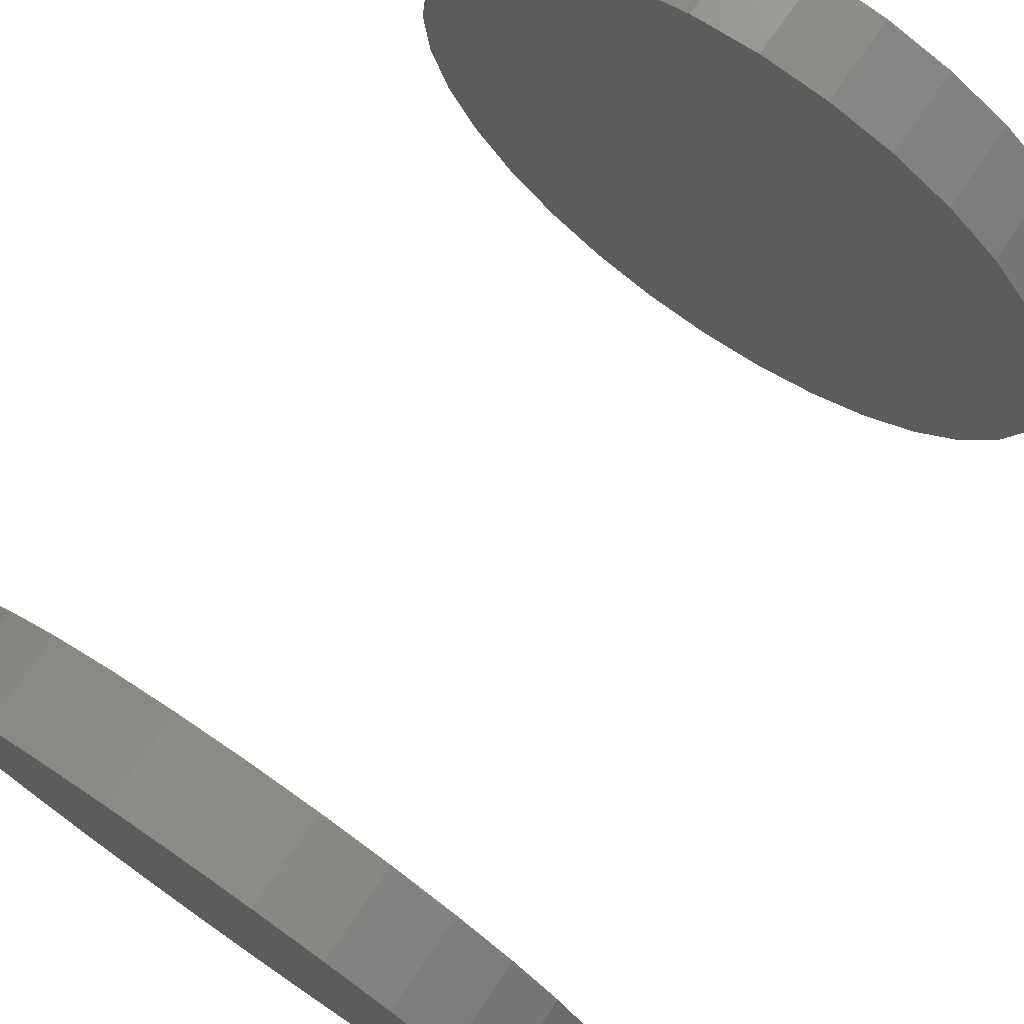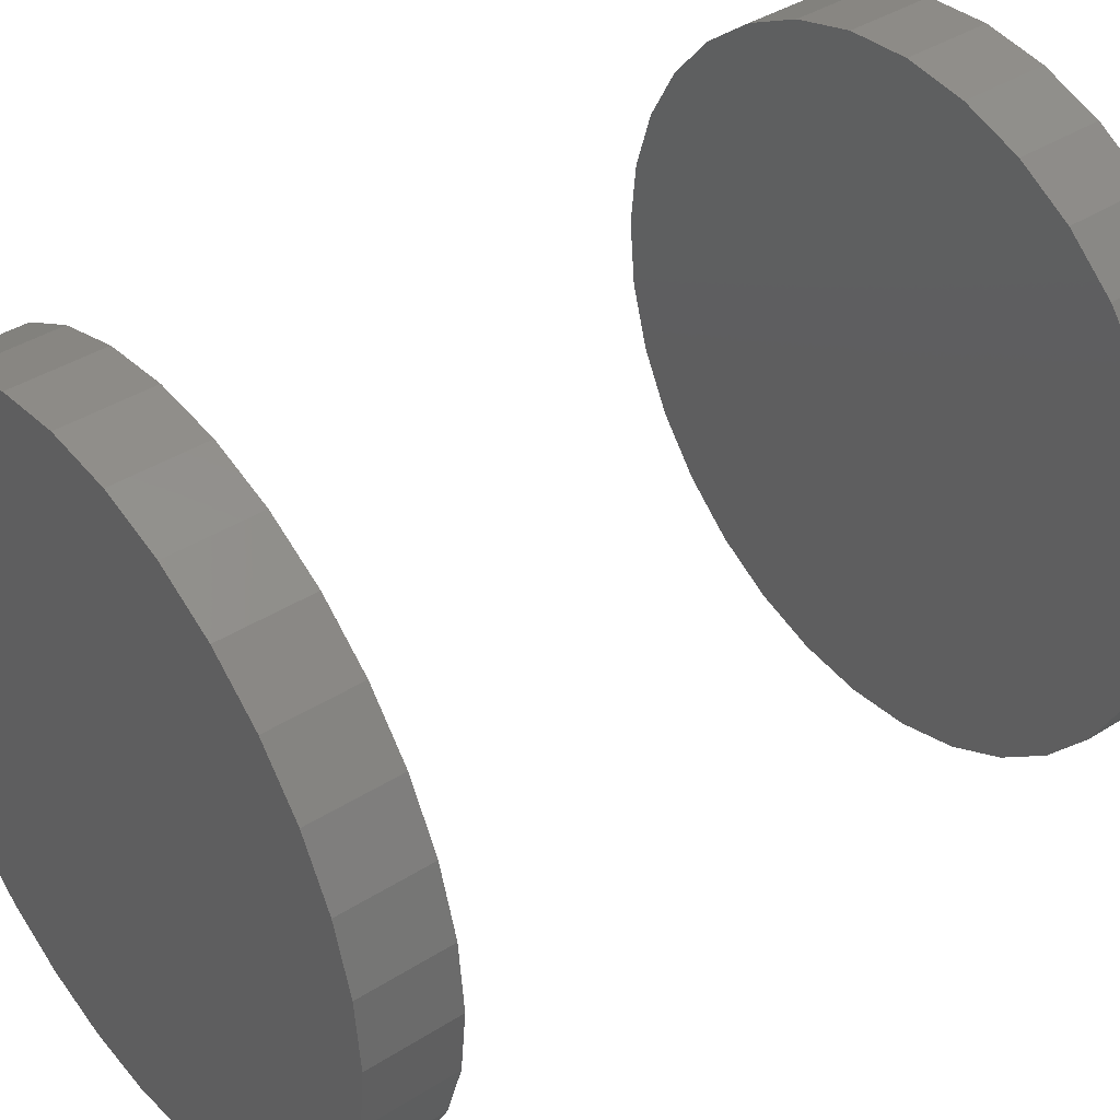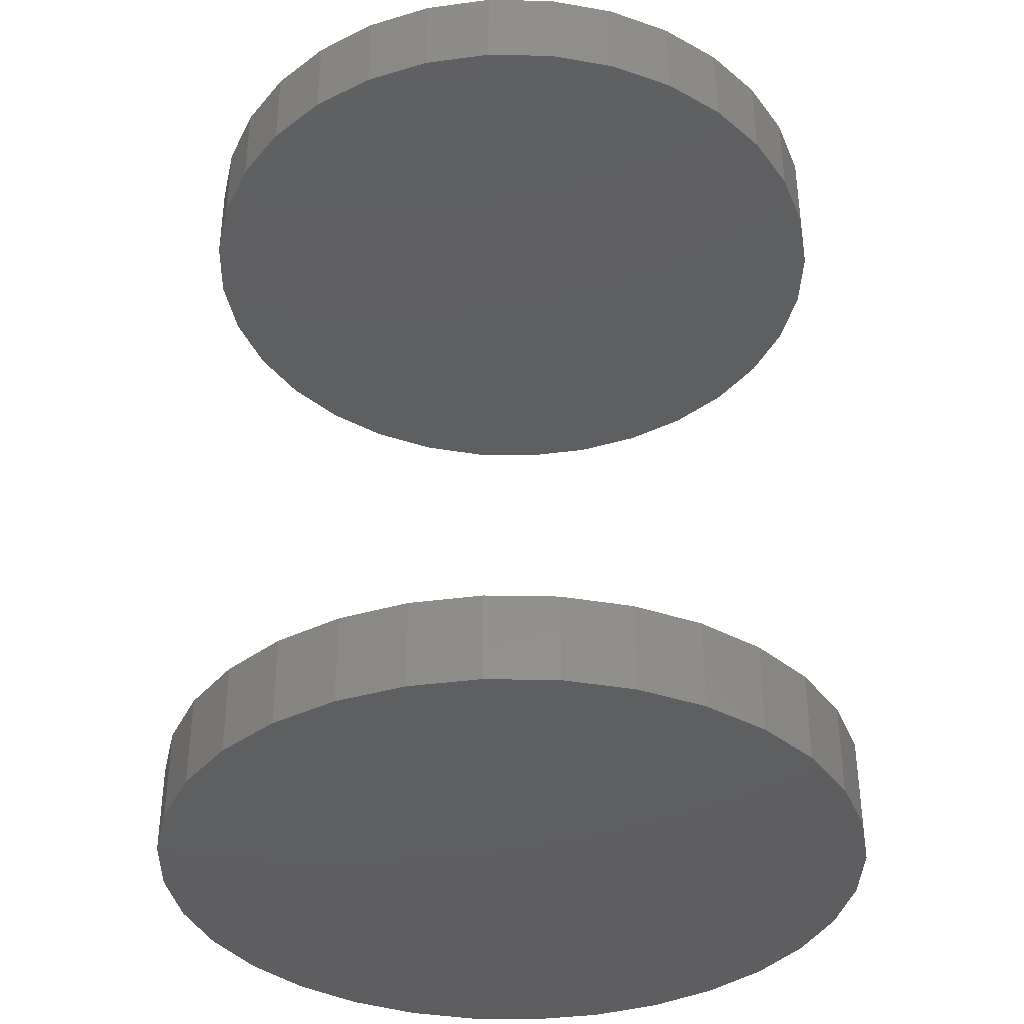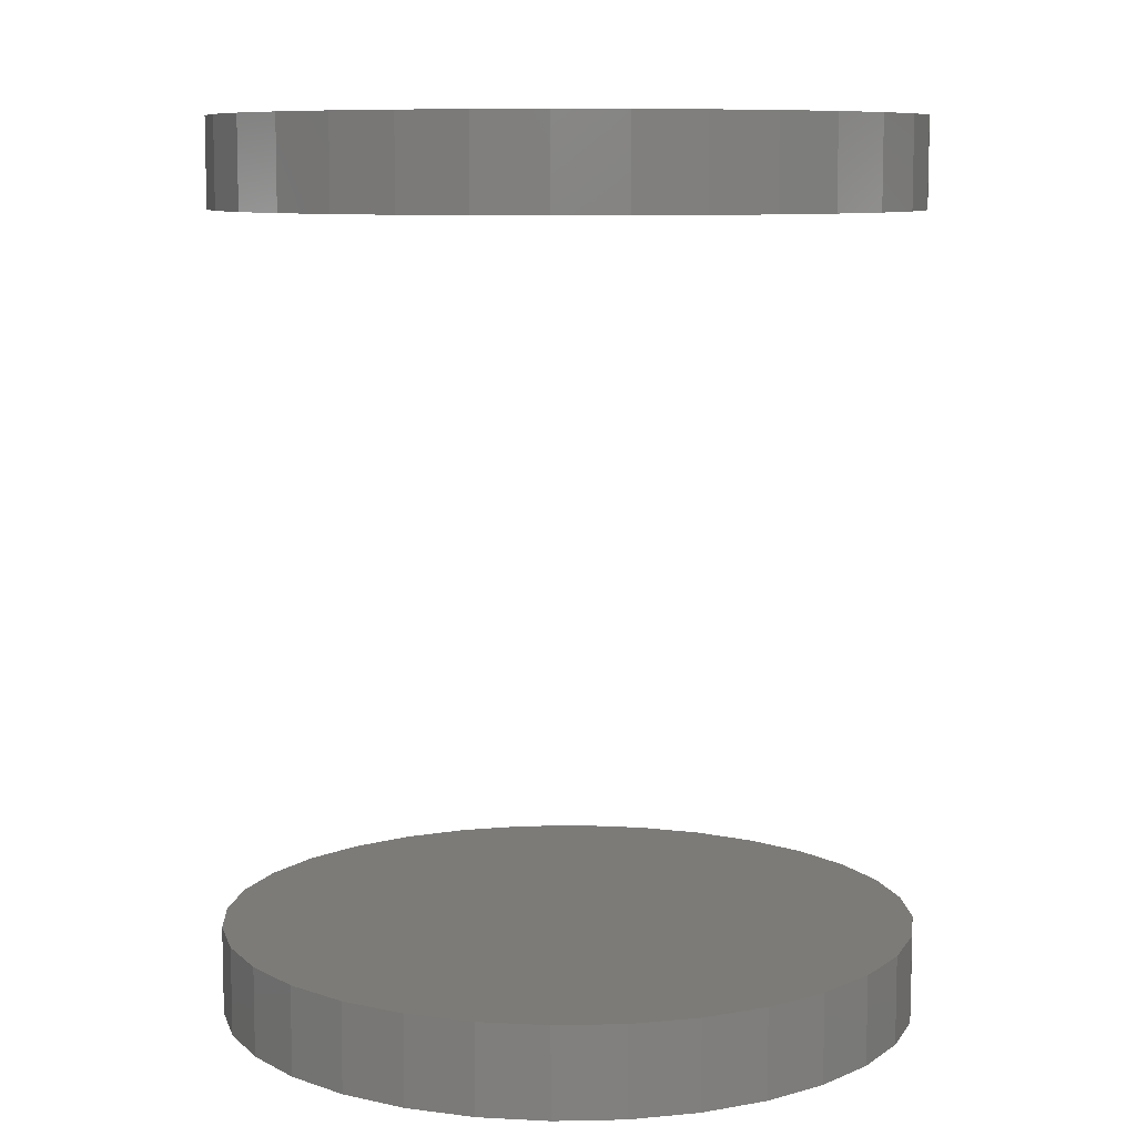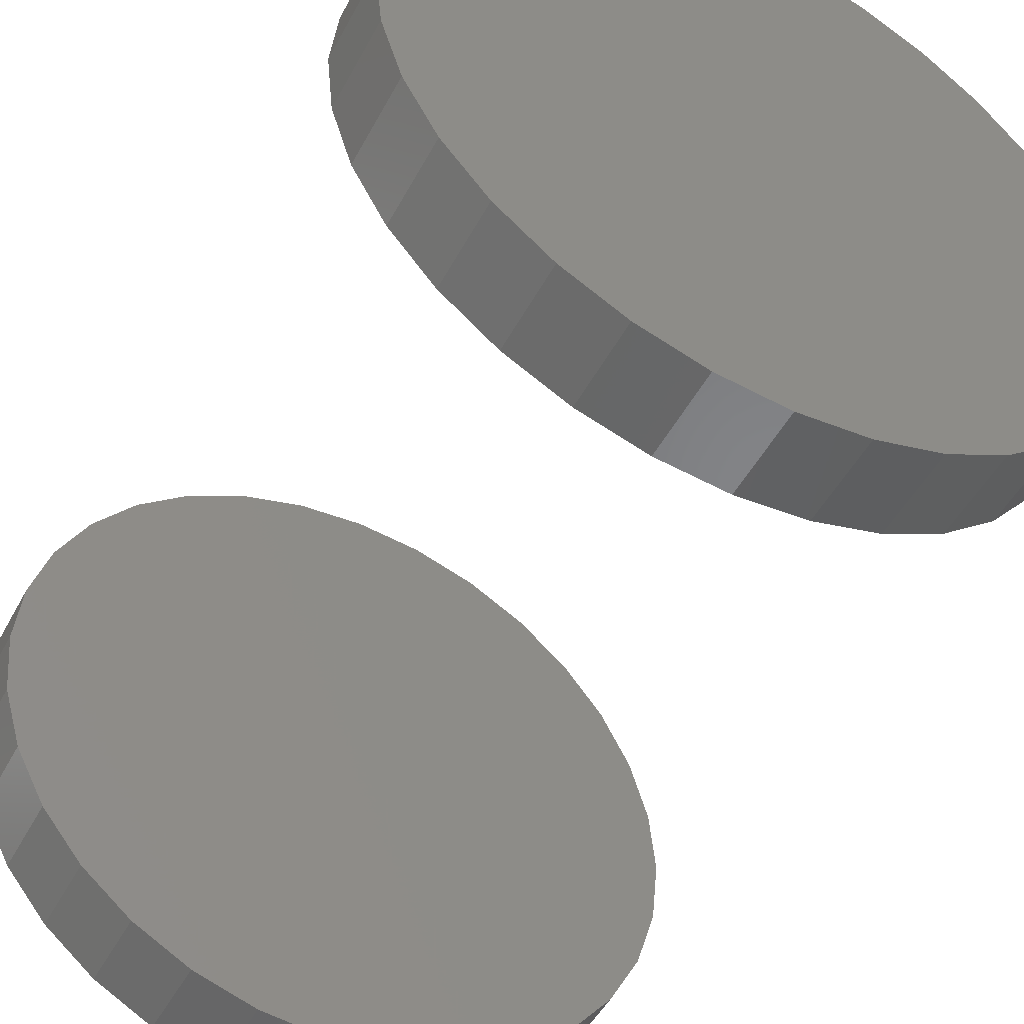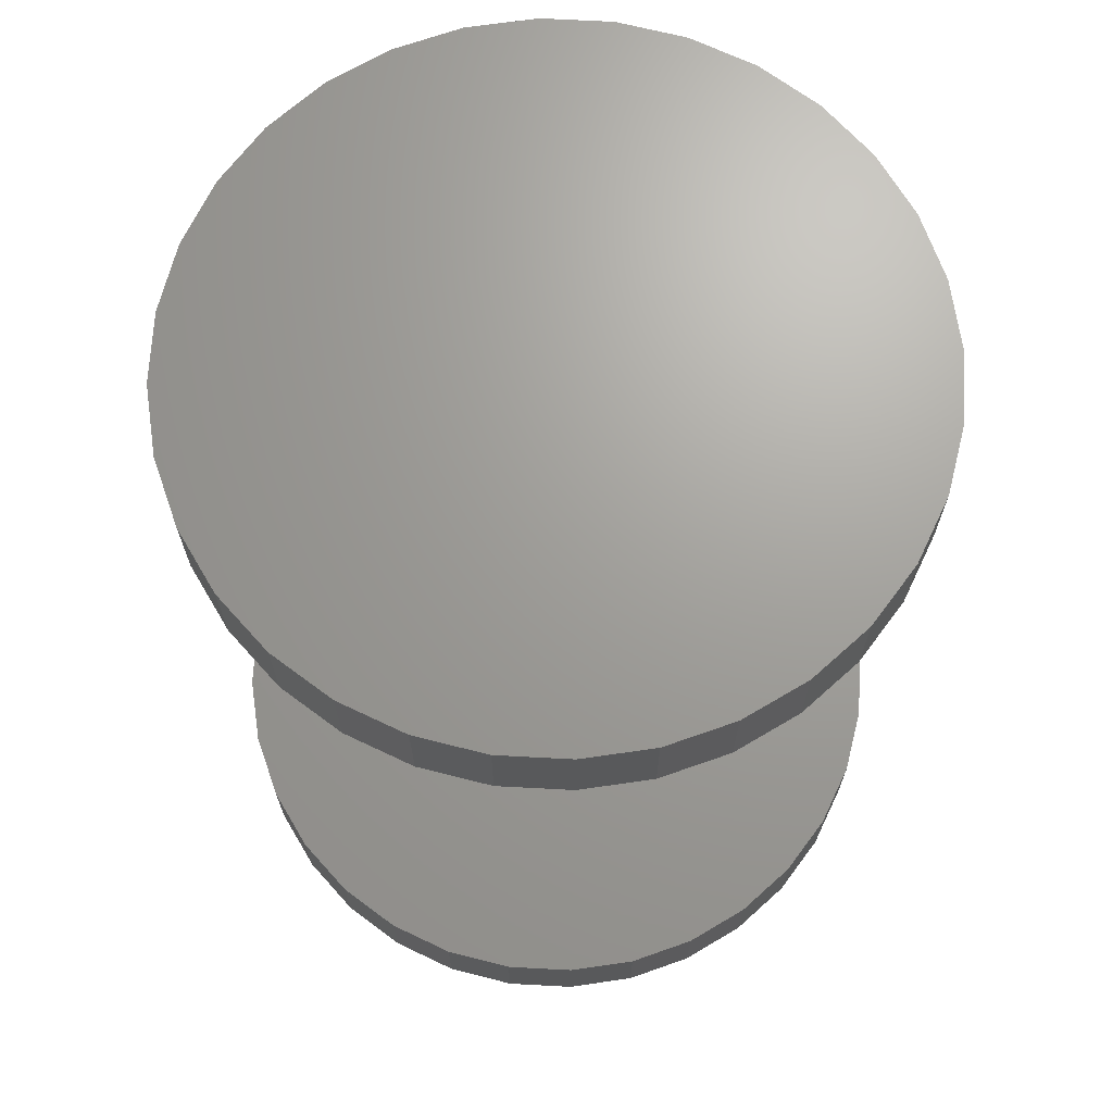
<metadata>
{"format":"stl","ext":"stl","renderer":"f3d","projection":"perspective","resolution":1024,"background":"white","views":[{"elev":74.7,"azim":-145.3,"up":"+Z"},{"elev":40.6,"azim":52.3,"up":"+Z"},{"elev":-36.9,"azim":71.7,"up":"+Y"},{"elev":8.9,"azim":160.0,"up":"+Y"},{"elev":-49.5,"azim":152.6,"up":"+Z"},{"elev":68.6,"azim":64.9,"up":"+Y"}]}
</metadata>
<code>
# stl→obj: 128 verts, 248 faces
v 0.4959 -0.1328 0.5589
v 0.4959 -0.1484 0.5589
v 0.4971 -0.1328 0.5709
v 0.4971 -0.1484 0.5709
v 0.5006 -0.1328 0.5824
v 0.5006 -0.1484 0.5824
v 0.5063 -0.1328 0.5931
v 0.5063 -0.1484 0.5931
v 0.5139 -0.1328 0.6024
v 0.5139 -0.1484 0.6024
v 0.5232 -0.1328 0.61
v 0.5232 -0.1484 0.61
v 0.5339 -0.1328 0.6157
v 0.5339 -0.1484 0.6157
v 0.5454 -0.1328 0.6192
v 0.5454 -0.1484 0.6192
v 0.5574 -0.1328 0.6204
v 0.5574 -0.1484 0.6204
v 0.5694 -0.1328 0.6192
v 0.5694 -0.1484 0.6192
v 0.5809 -0.1328 0.6157
v 0.5809 -0.1484 0.6157
v 0.5916 -0.1328 0.61
v 0.5916 -0.1484 0.61
v 0.6009 -0.1328 0.6024
v 0.6009 -0.1484 0.6024
v 0.6085 -0.1328 0.5931
v 0.6085 -0.1484 0.5931
v 0.6142 -0.1328 0.5824
v 0.6142 -0.1484 0.5824
v 0.6177 -0.1328 0.5709
v 0.6177 -0.1484 0.5709
v 0.6189 -0.1328 0.5589
v 0.6189 -0.1484 0.5589
v 0.4959 0.007812 0.5589
v 0.4959 -0.007812 0.5589
v 0.4971 0.007812 0.5709
v 0.4971 -0.007812 0.5709
v 0.5006 0.007812 0.5824
v 0.5006 -0.007812 0.5824
v 0.5063 0.007812 0.5931
v 0.5063 -0.007812 0.5931
v 0.5139 0.007812 0.6024
v 0.5139 -0.007812 0.6024
v 0.5232 0.007812 0.61
v 0.5232 -0.007812 0.61
v 0.5339 0.007812 0.6157
v 0.5339 -0.007812 0.6157
v 0.5454 0.007812 0.6192
v 0.5454 -0.007812 0.6192
v 0.5574 0.007812 0.6204
v 0.5574 -0.007812 0.6204
v 0.5694 0.007812 0.6192
v 0.5694 -0.007812 0.6192
v 0.5809 0.007812 0.6157
v 0.5809 -0.007812 0.6157
v 0.5916 0.007812 0.61
v 0.5916 -0.007812 0.61
v 0.6009 0.007812 0.6024
v 0.6009 -0.007812 0.6024
v 0.6085 0.007812 0.5931
v 0.6085 -0.007812 0.5931
v 0.6142 0.007812 0.5824
v 0.6142 -0.007812 0.5824
v 0.6177 0.007812 0.5709
v 0.6177 -0.007812 0.5709
v 0.6189 0.007812 0.5589
v 0.6189 -0.007812 0.5589
v 0.6177 -0.1328 0.5469
v 0.6177 -0.1484 0.5469
v 0.6142 -0.1328 0.5353
v 0.6142 -0.1484 0.5353
v 0.6085 -0.1328 0.5247
v 0.6085 -0.1484 0.5247
v 0.6009 -0.1328 0.5154
v 0.6009 -0.1484 0.5154
v 0.5916 -0.1328 0.5077
v 0.5916 -0.1484 0.5077
v 0.5809 -0.1328 0.5021
v 0.5809 -0.1484 0.5021
v 0.5694 -0.1328 0.4986
v 0.5694 -0.1484 0.4986
v 0.5574 -0.1328 0.4974
v 0.5574 -0.1484 0.4974
v 0.5454 -0.1328 0.4986
v 0.5454 -0.1484 0.4986
v 0.5339 -0.1328 0.5021
v 0.5339 -0.1484 0.5021
v 0.5232 -0.1328 0.5077
v 0.5232 -0.1484 0.5077
v 0.5139 -0.1328 0.5154
v 0.5139 -0.1484 0.5154
v 0.5063 -0.1328 0.5247
v 0.5063 -0.1484 0.5247
v 0.5006 -0.1328 0.5353
v 0.5006 -0.1484 0.5353
v 0.4971 -0.1328 0.5469
v 0.4971 -0.1484 0.5469
v 0.6177 0.007812 0.5469
v 0.6177 -0.007812 0.5469
v 0.6142 0.007812 0.5353
v 0.6142 -0.007812 0.5353
v 0.6085 0.007812 0.5247
v 0.6085 -0.007812 0.5247
v 0.6009 0.007812 0.5154
v 0.6009 -0.007812 0.5154
v 0.5916 0.007812 0.5077
v 0.5916 -0.007812 0.5077
v 0.5809 0.007812 0.5021
v 0.5809 -0.007812 0.5021
v 0.5694 0.007812 0.4986
v 0.5694 -0.007812 0.4986
v 0.5574 0.007812 0.4974
v 0.5574 -0.007812 0.4974
v 0.5454 0.007812 0.4986
v 0.5454 -0.007812 0.4986
v 0.5339 0.007812 0.5021
v 0.5339 -0.007812 0.5021
v 0.5232 0.007812 0.5077
v 0.5232 -0.007812 0.5077
v 0.5139 0.007812 0.5154
v 0.5139 -0.007812 0.5154
v 0.5063 0.007812 0.5247
v 0.5063 -0.007812 0.5247
v 0.5006 0.007812 0.5353
v 0.5006 -0.007812 0.5353
v 0.4971 0.007812 0.5469
v 0.4971 -0.007812 0.5469
f 1 2 3
f 3 2 4
f 3 4 5
f 5 4 6
f 5 6 7
f 7 6 8
f 7 8 9
f 9 8 10
f 9 10 11
f 11 10 12
f 11 12 13
f 13 12 14
f 13 14 15
f 15 14 16
f 15 16 17
f 17 16 18
f 17 18 19
f 19 18 20
f 19 20 21
f 21 20 22
f 21 22 23
f 23 22 24
f 23 24 25
f 25 24 26
f 25 26 27
f 27 26 28
f 27 28 29
f 29 28 30
f 29 30 31
f 31 30 32
f 31 32 33
f 33 32 34
f 35 36 37
f 37 36 38
f 37 38 39
f 39 38 40
f 39 40 41
f 41 40 42
f 41 42 43
f 43 42 44
f 43 44 45
f 45 44 46
f 45 46 47
f 47 46 48
f 47 48 49
f 49 48 50
f 49 50 51
f 51 50 52
f 51 52 53
f 53 52 54
f 53 54 55
f 55 54 56
f 55 56 57
f 57 56 58
f 57 58 59
f 59 58 60
f 59 60 61
f 61 60 62
f 61 62 63
f 63 62 64
f 63 64 65
f 65 64 66
f 65 66 67
f 67 66 68
f 33 34 69
f 69 34 70
f 69 70 71
f 71 70 72
f 71 72 73
f 73 72 74
f 73 74 75
f 75 74 76
f 75 76 77
f 77 76 78
f 77 78 79
f 79 78 80
f 79 80 81
f 81 80 82
f 81 82 83
f 83 82 84
f 83 84 85
f 85 84 86
f 85 86 87
f 87 86 88
f 87 88 89
f 89 88 90
f 89 90 91
f 91 90 92
f 91 92 93
f 93 92 94
f 93 94 95
f 95 94 96
f 95 96 97
f 97 96 98
f 97 98 1
f 1 98 2
f 67 68 99
f 99 68 100
f 99 100 101
f 101 100 102
f 101 102 103
f 103 102 104
f 103 104 105
f 105 104 106
f 105 106 107
f 107 106 108
f 107 108 109
f 109 108 110
f 109 110 111
f 111 110 112
f 111 112 113
f 113 112 114
f 113 114 115
f 115 114 116
f 115 116 117
f 117 116 118
f 117 118 119
f 119 118 120
f 119 120 121
f 121 120 122
f 121 122 123
f 123 122 124
f 123 124 125
f 125 124 126
f 125 126 127
f 127 126 128
f 127 128 35
f 35 128 36
f 50 54 52
f 54 50 48
f 54 48 56
f 56 48 46
f 56 46 58
f 58 46 44
f 58 44 60
f 60 44 42
f 60 42 62
f 104 122 106
f 106 122 120
f 106 120 108
f 108 120 118
f 108 118 110
f 110 118 116
f 110 116 112
f 112 116 114
f 62 42 64
f 64 42 40
f 64 40 66
f 66 40 38
f 66 38 68
f 68 38 36
f 68 36 100
f 100 36 128
f 100 128 102
f 102 128 126
f 102 126 104
f 104 126 124
f 104 124 122
f 17 19 15
f 13 15 19
f 21 13 19
f 11 13 21
f 23 11 21
f 9 11 23
f 25 9 23
f 7 9 25
f 27 7 25
f 75 91 73
f 89 91 75
f 77 89 75
f 87 89 77
f 79 87 77
f 85 87 79
f 81 85 79
f 83 85 81
f 91 93 73
f 73 93 95
f 73 95 71
f 71 95 97
f 71 97 69
f 69 97 1
f 69 1 33
f 33 1 3
f 33 3 31
f 31 3 5
f 31 5 29
f 29 5 7
f 29 7 27
f 51 53 49
f 47 49 53
f 55 47 53
f 45 47 55
f 57 45 55
f 43 45 57
f 59 43 57
f 41 43 59
f 61 41 59
f 105 121 103
f 119 121 105
f 107 119 105
f 117 119 107
f 109 117 107
f 115 117 109
f 111 115 109
f 113 115 111
f 121 123 103
f 103 123 125
f 103 125 101
f 101 125 127
f 101 127 99
f 99 127 35
f 99 35 67
f 67 35 37
f 67 37 65
f 65 37 39
f 65 39 63
f 63 39 41
f 63 41 61
f 16 20 18
f 20 16 14
f 20 14 22
f 22 14 12
f 22 12 24
f 24 12 10
f 24 10 26
f 26 10 8
f 26 8 28
f 74 92 76
f 76 92 90
f 76 90 78
f 78 90 88
f 78 88 80
f 80 88 86
f 80 86 82
f 82 86 84
f 28 8 30
f 30 8 6
f 30 6 32
f 32 6 4
f 32 4 34
f 34 4 2
f 34 2 70
f 70 2 98
f 70 98 72
f 72 98 96
f 72 96 74
f 74 96 94
f 74 94 92

</code>
